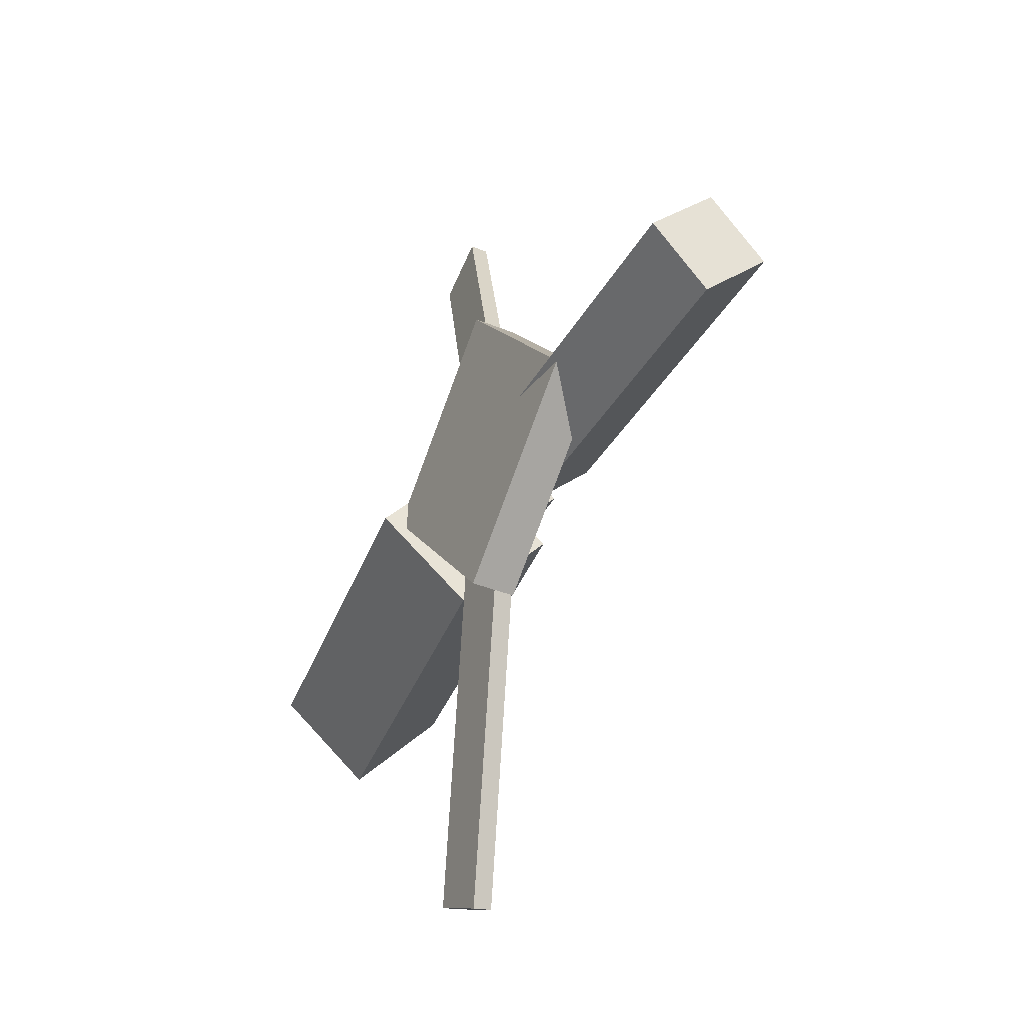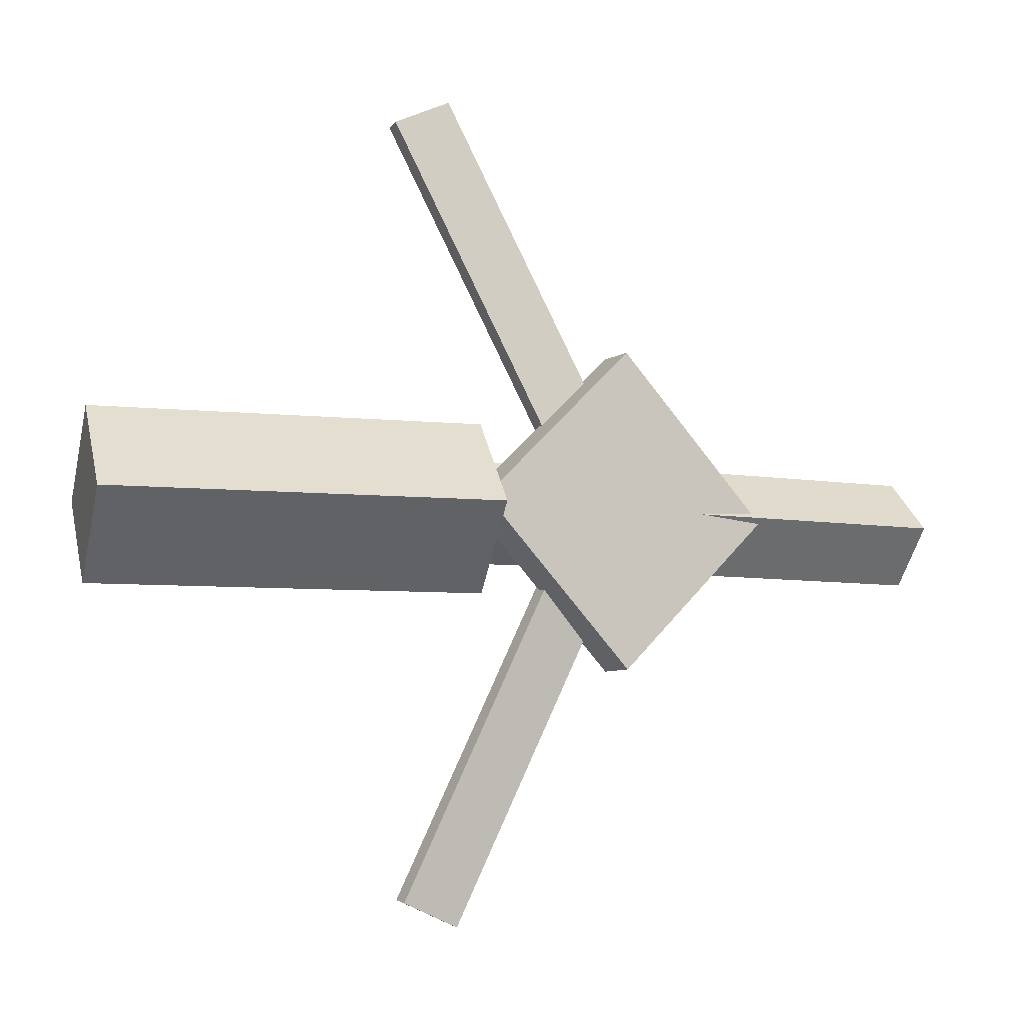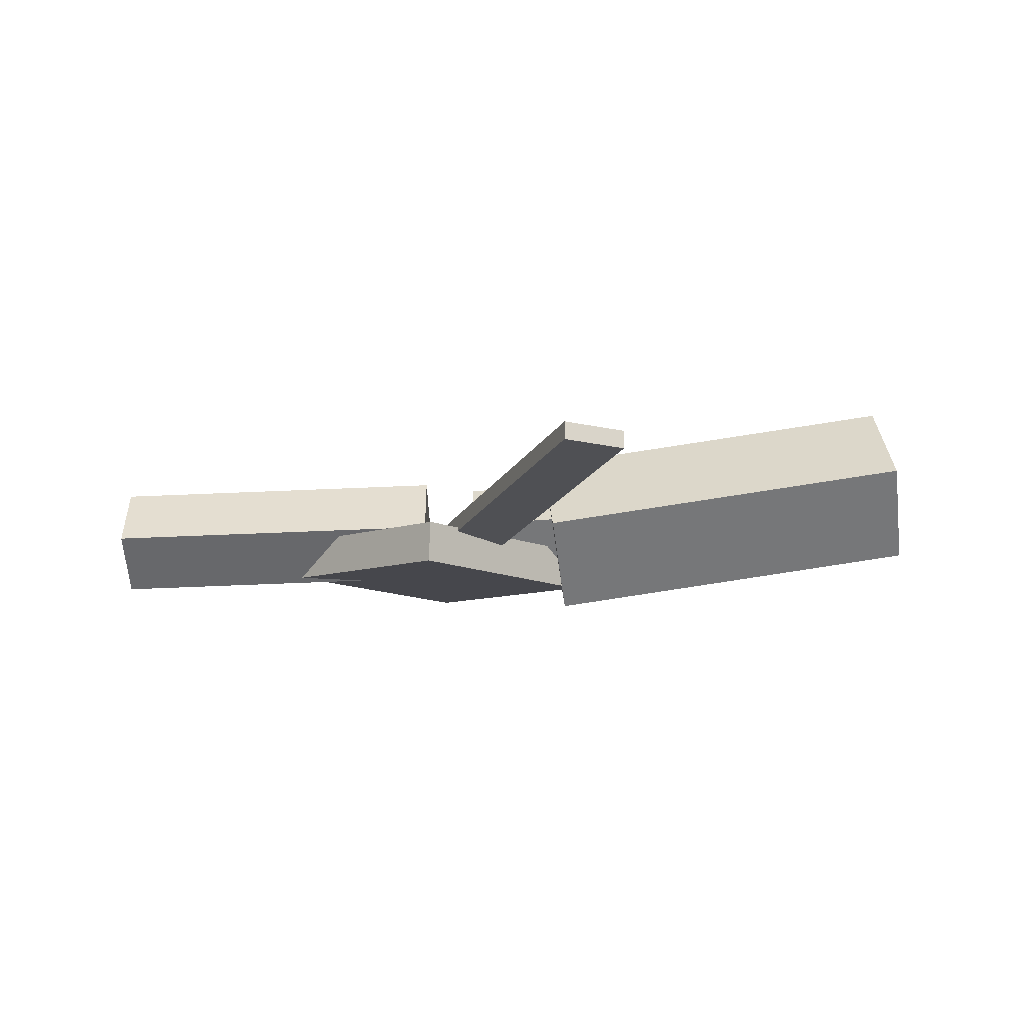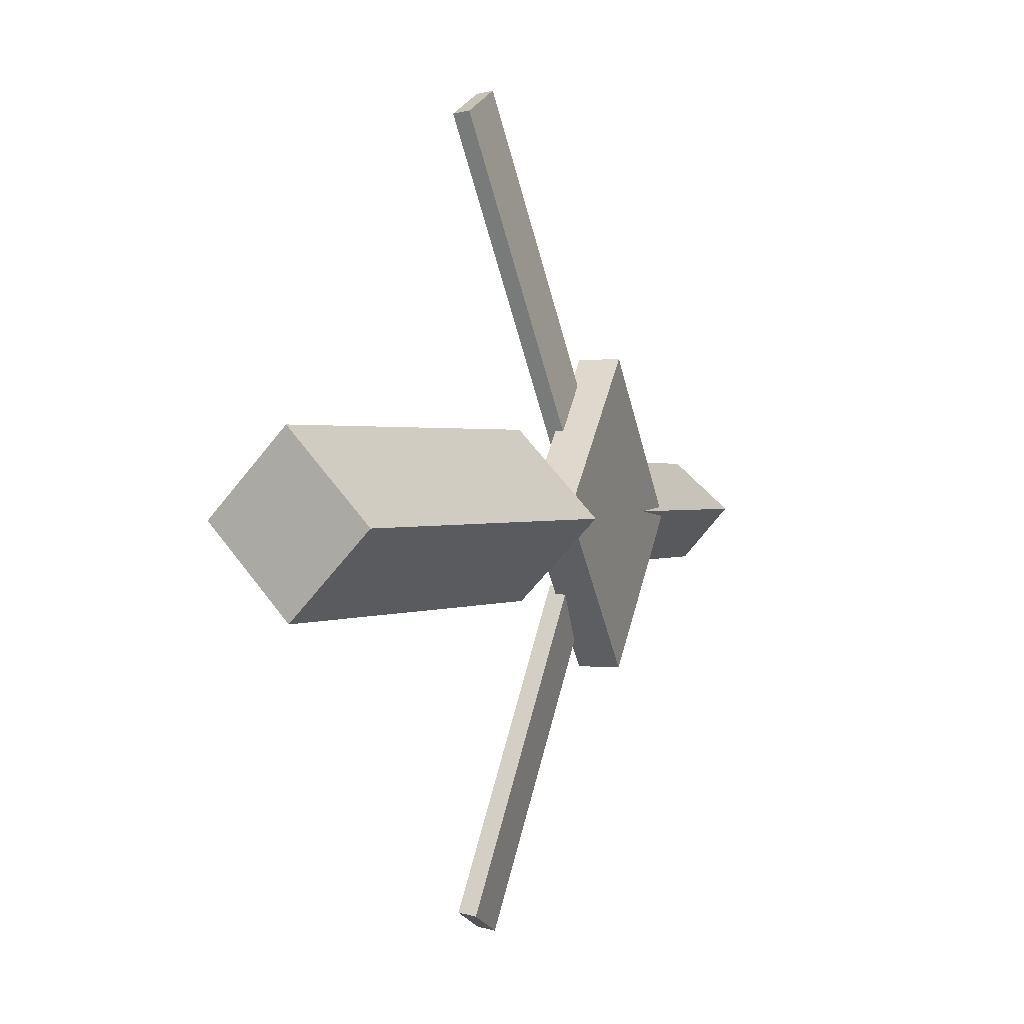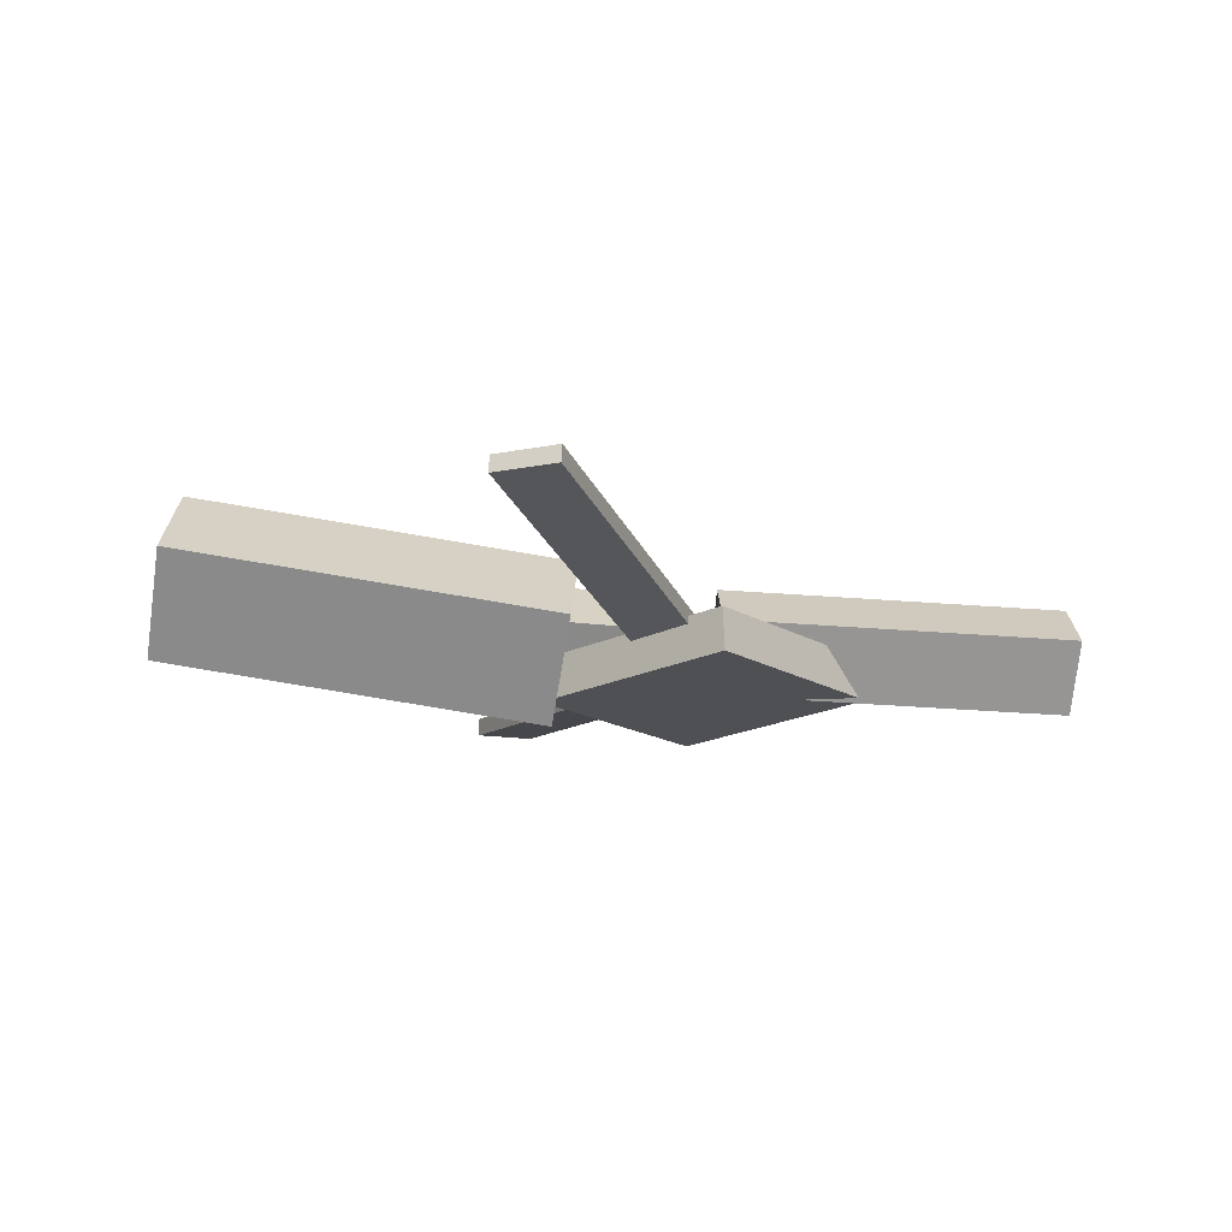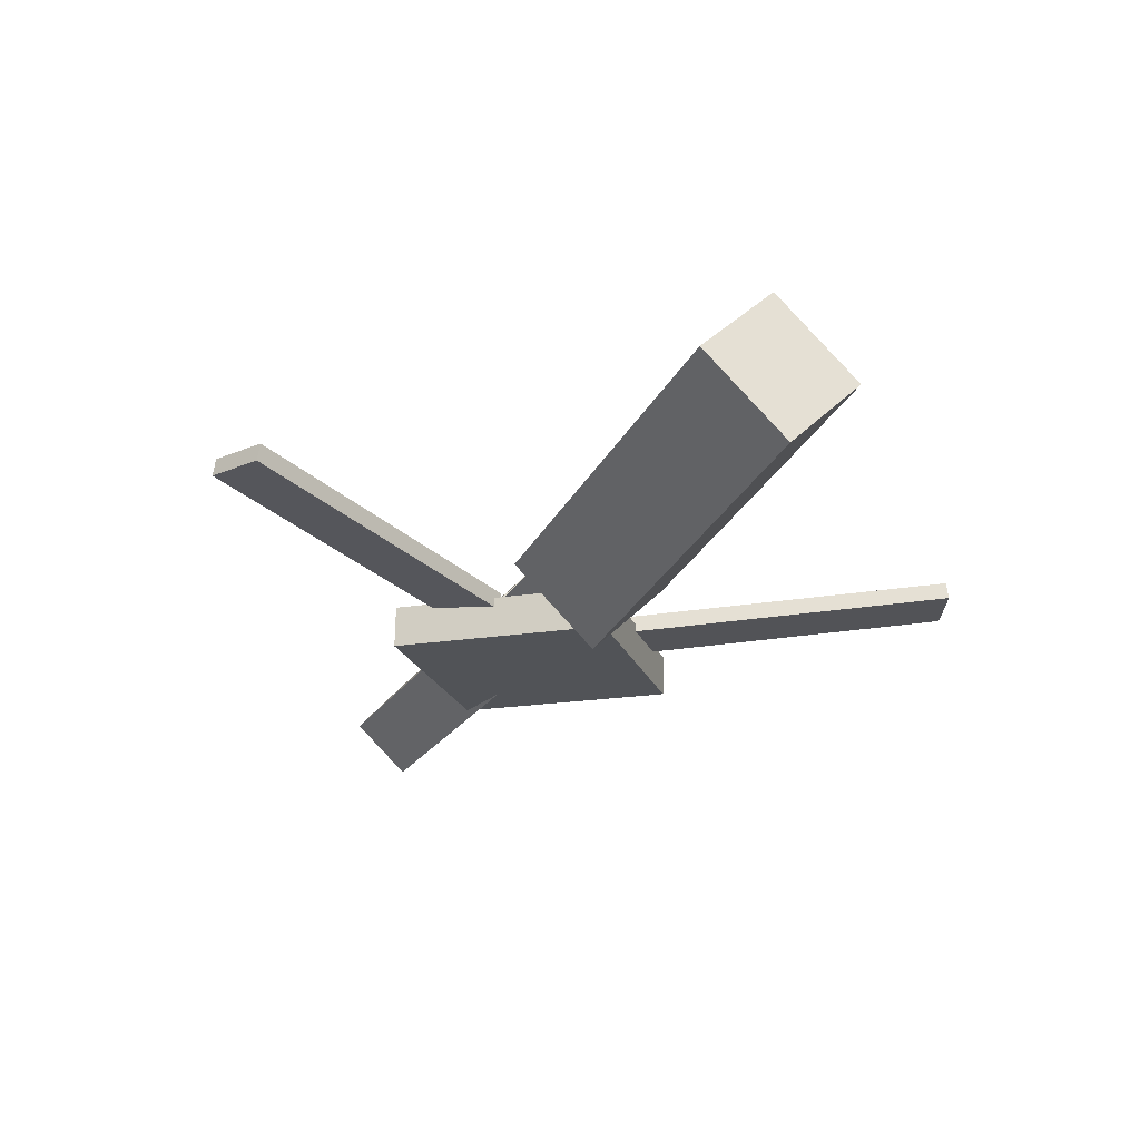
<metadata>
{"format":"obj","ext":"obj","renderer":"f3d","projection":"perspective","resolution":1024,"background":"white","views":[{"elev":-35.0,"azim":63.1,"up":"+Z"},{"elev":-7.1,"azim":-26.7,"up":"+Z"},{"elev":-10.9,"azim":-178.2,"up":"+Y"},{"elev":1.0,"azim":-68.0,"up":"+Z"},{"elev":-18.9,"azim":-4.6,"up":"+Y"},{"elev":-23.7,"azim":-116.4,"up":"+Y"}]}
</metadata>
<code>
v -0.04128 -0.05293 -0.06324
v -0.05098 -0.1169 0.000388
v -0.341 -0.008493 -0.06423
v -0.3507 -0.07245 -0.0006019
v -0.03179 0.01261 0.004099
v -0.04148 -0.05134 0.06772
v -0.3315 0.05705 0.00311
v -0.3412 -0.0069 0.06673
f 1.0 7.0 5.0
f 1.0 3.0 7.0
f 1.0 4.0 3.0
f 1.0 2.0 4.0
f 3.0 8.0 7.0
f 3.0 4.0 8.0
f 5.0 7.0 8.0
f 5.0 8.0 6.0
f 1.0 5.0 6.0
f 1.0 6.0 2.0
f 2.0 6.0 8.0
f 2.0 8.0 4.0
v -0.06371 -0.03856 0.3237
v -0.06299 -0.02524 0.3222
v -0.1089 -0.03847 0.3024
v -0.1081 -0.02515 0.3009
v 0.05509 -0.07287 0.07172
v 0.05581 -0.05956 0.07025
v 0.009934 -0.07278 0.05042
v 0.01066 -0.05947 0.04895
f 9.0 15.0 13.0
f 9.0 11.0 15.0
f 9.0 12.0 11.0
f 9.0 10.0 12.0
f 11.0 16.0 15.0
f 11.0 12.0 16.0
f 13.0 15.0 16.0
f 13.0 16.0 14.0
f 9.0 13.0 14.0
f 9.0 14.0 10.0
f 10.0 14.0 16.0
f 10.0 16.0 12.0
v -0.3089 -0.06986 -0.00374
v 0.0274 -0.08999 4.044e-05
v -0.3071 -0.03172 0.03593
v 0.02923 -0.05184 0.03971
v -0.306 -0.02927 -0.04291
v 0.03027 -0.04939 -0.03913
v -0.3042 0.008883 -0.003238
v 0.0321 -0.01124 0.0005424
f 17.0 23.0 21.0
f 17.0 19.0 23.0
f 17.0 20.0 19.0
f 17.0 18.0 20.0
f 19.0 24.0 23.0
f 19.0 20.0 24.0
f 21.0 23.0 24.0
f 21.0 24.0 22.0
f 17.0 21.0 22.0
f 17.0 22.0 18.0
f 18.0 22.0 24.0
f 18.0 24.0 20.0
v 0.342 -0.06075 -0.04178
v 0.07222 -0.05156 -0.04056
v 0.3437 -0.01457 -0.000876
v 0.07398 -0.005382 0.0003473
v 0.3409 -0.09946 0.001961
v 0.0711 -0.09027 0.003184
v 0.3426 -0.05328 0.04287
v 0.07286 -0.04409 0.04409
f 25.0 31.0 29.0
f 25.0 27.0 31.0
f 25.0 28.0 27.0
f 25.0 26.0 28.0
f 27.0 32.0 31.0
f 27.0 28.0 32.0
f 29.0 31.0 32.0
f 29.0 32.0 30.0
f 25.0 29.0 30.0
f 25.0 30.0 26.0
f 26.0 30.0 32.0
f 26.0 32.0 28.0
v 0.0628 -0.09508 -0.1208
v 0.1861 -0.09025 -0.001292
v -0.05987 -0.09977 0.005945
v 0.06343 -0.09494 0.1255
v 0.06152 -0.06202 -0.1208
v 0.1848 -0.05719 -0.001307
v -0.06115 -0.06671 0.00593
v 0.06215 -0.06189 0.1254
f 33.0 39.0 37.0
f 33.0 35.0 39.0
f 33.0 36.0 35.0
f 33.0 34.0 36.0
f 35.0 40.0 39.0
f 35.0 36.0 40.0
f 37.0 39.0 40.0
f 37.0 40.0 38.0
f 33.0 37.0 38.0
f 33.0 38.0 34.0
f 34.0 38.0 40.0
f 34.0 40.0 36.0
v 0.05036 -0.06937 -0.07398
v 0.005237 -0.07267 -0.05512
v -0.05304 -0.03577 -0.3155
v -0.09815 -0.03907 -0.2966
v 0.05018 -0.05527 -0.07194
v 0.005058 -0.05857 -0.05308
v -0.05322 -0.02166 -0.3134
v -0.09833 -0.02496 -0.2946
f 41.0 47.0 45.0
f 41.0 43.0 47.0
f 41.0 44.0 43.0
f 41.0 42.0 44.0
f 43.0 48.0 47.0
f 43.0 44.0 48.0
f 45.0 47.0 48.0
f 45.0 48.0 46.0
f 41.0 45.0 46.0
f 41.0 46.0 42.0
f 42.0 46.0 48.0
f 42.0 48.0 44.0

</code>
